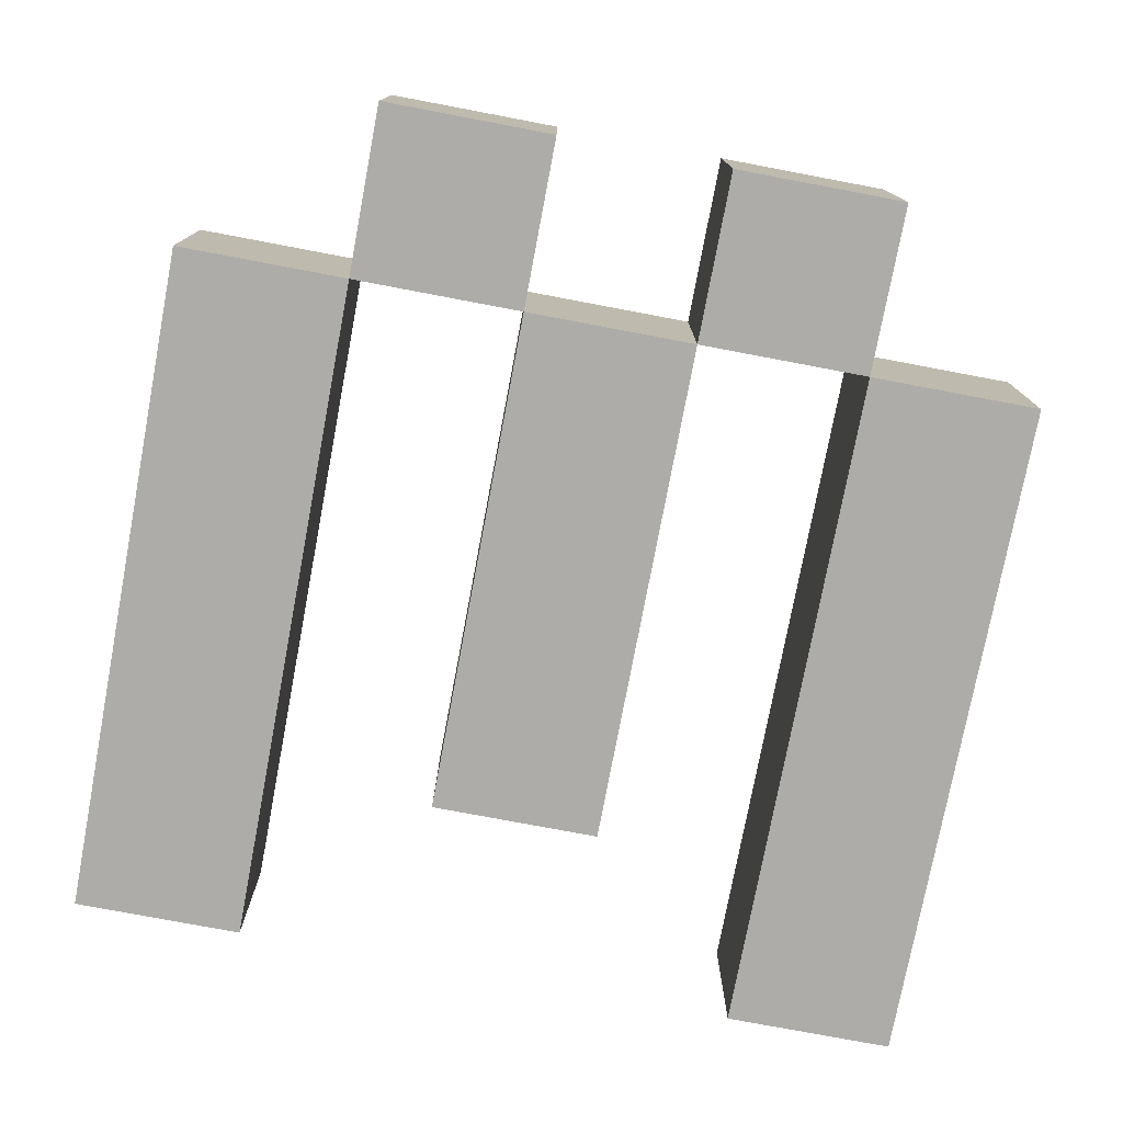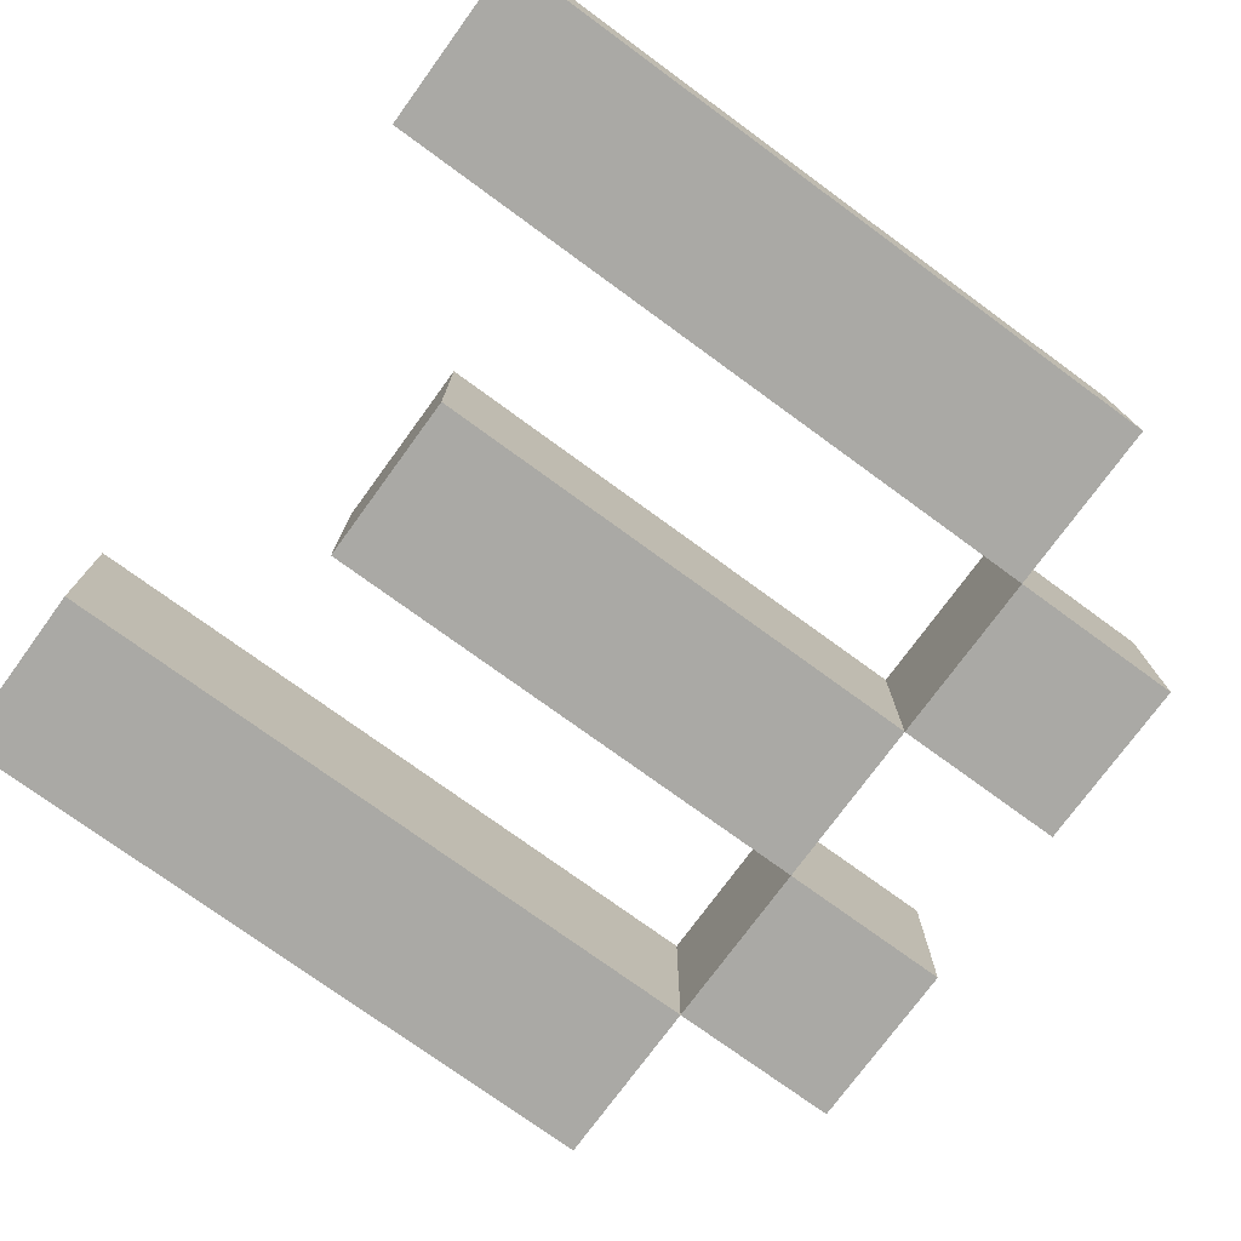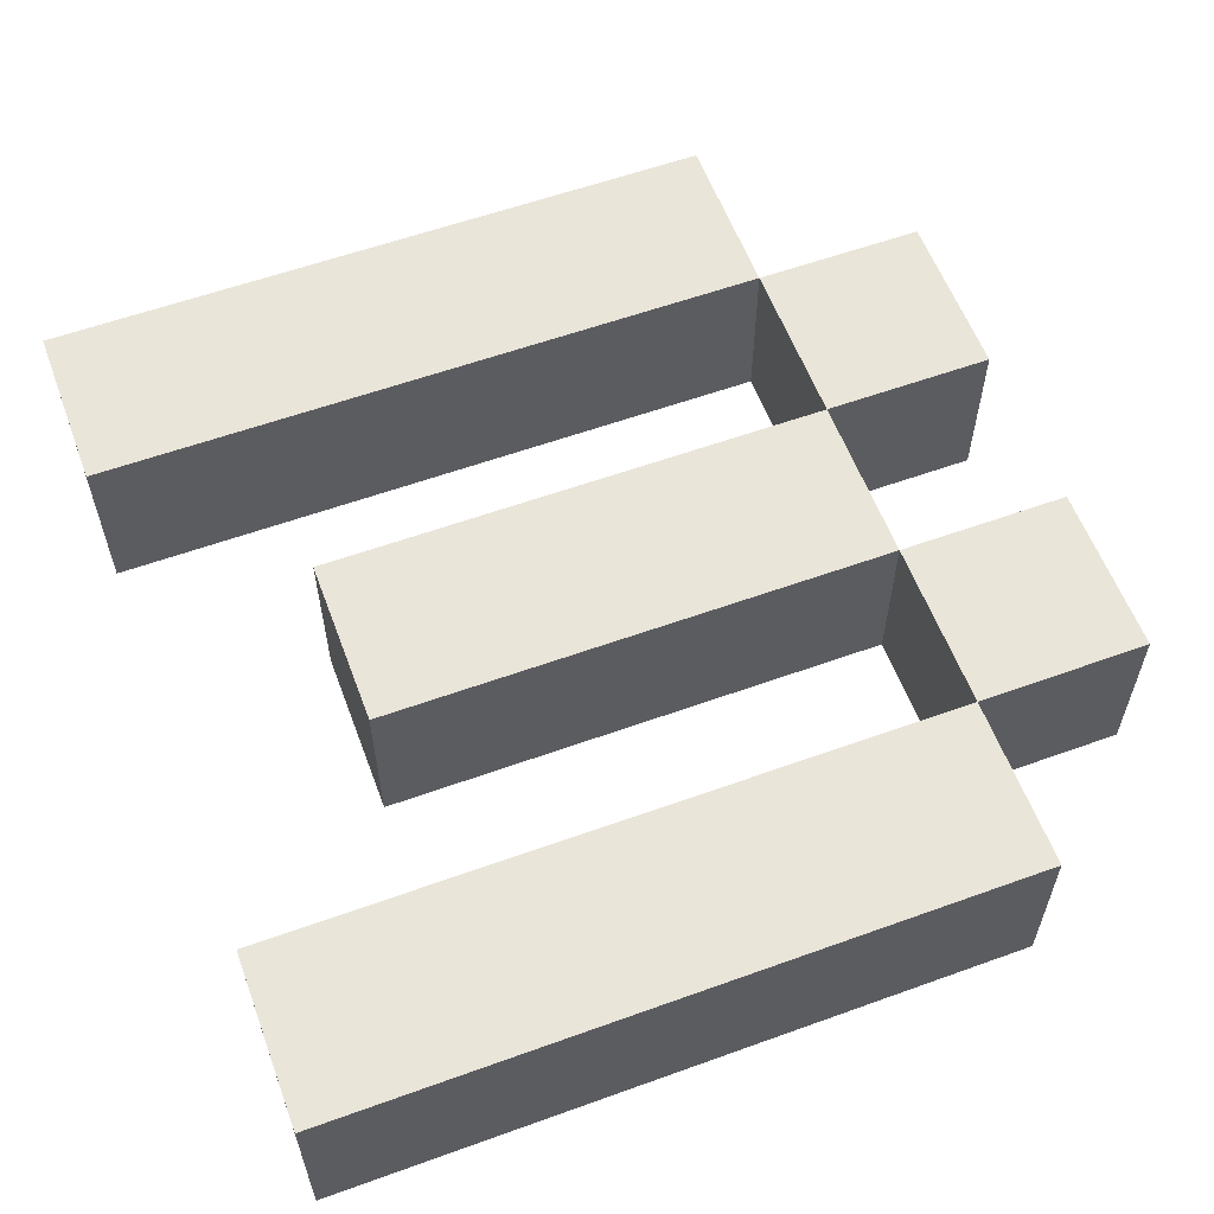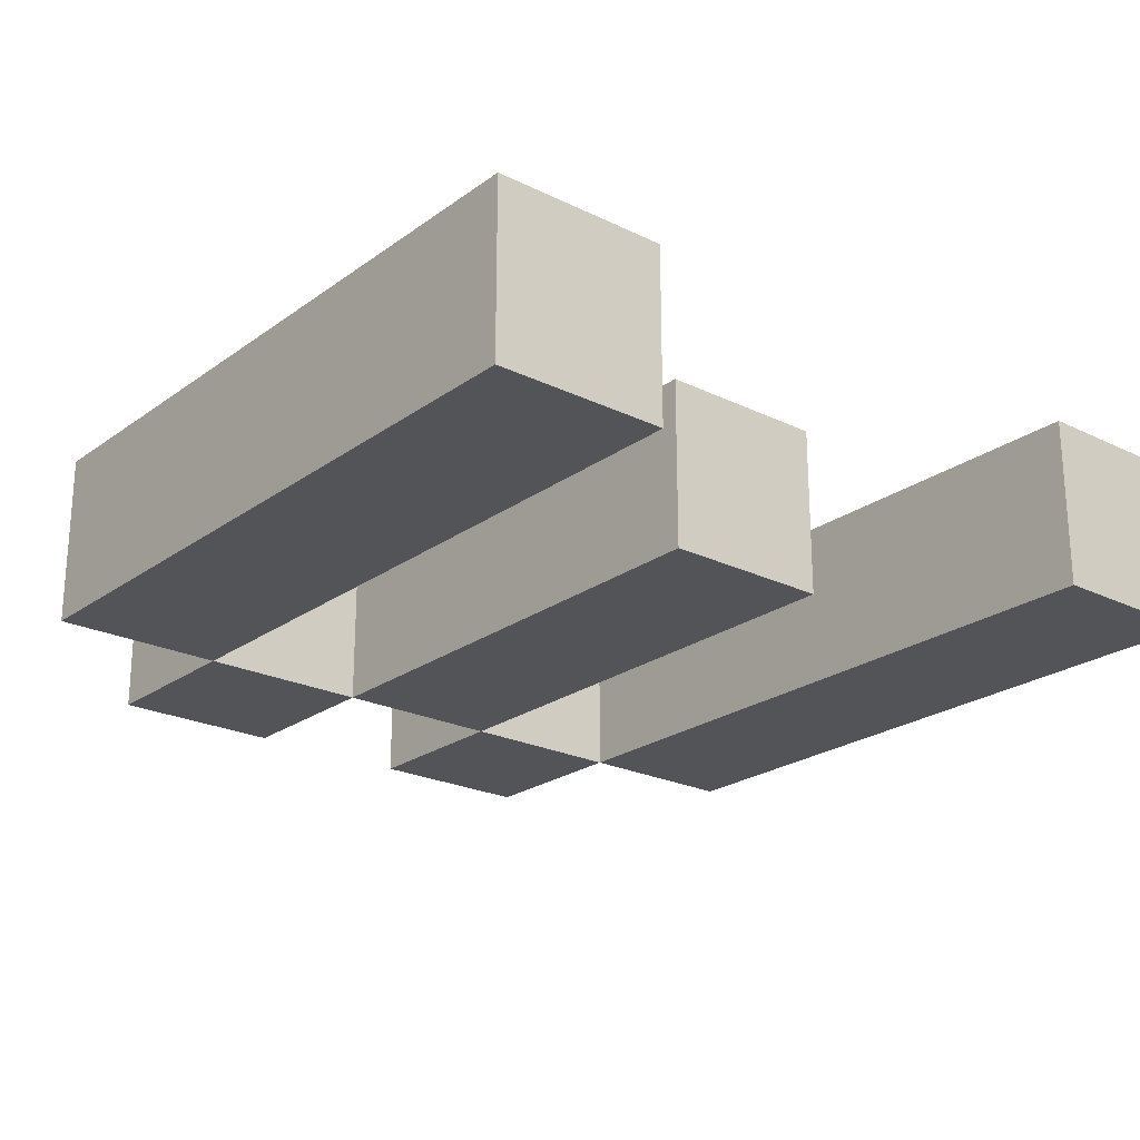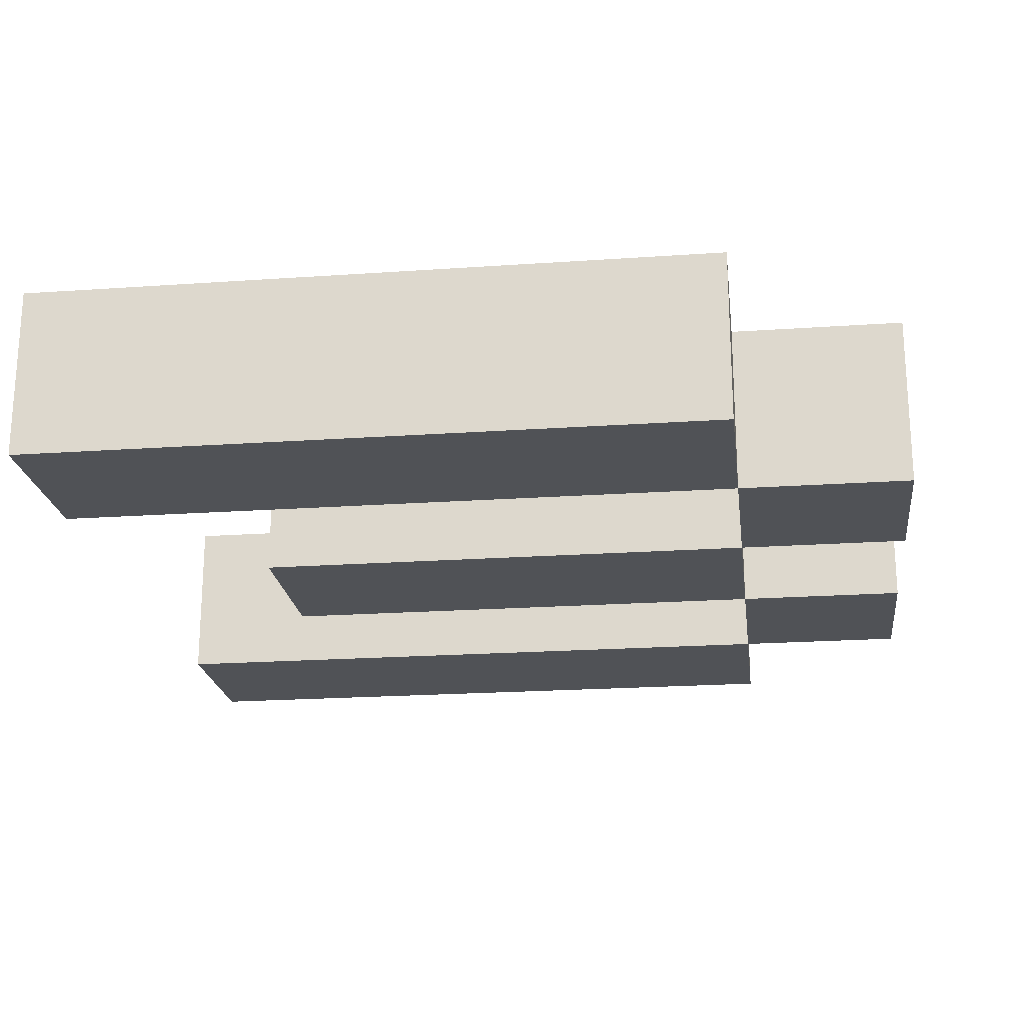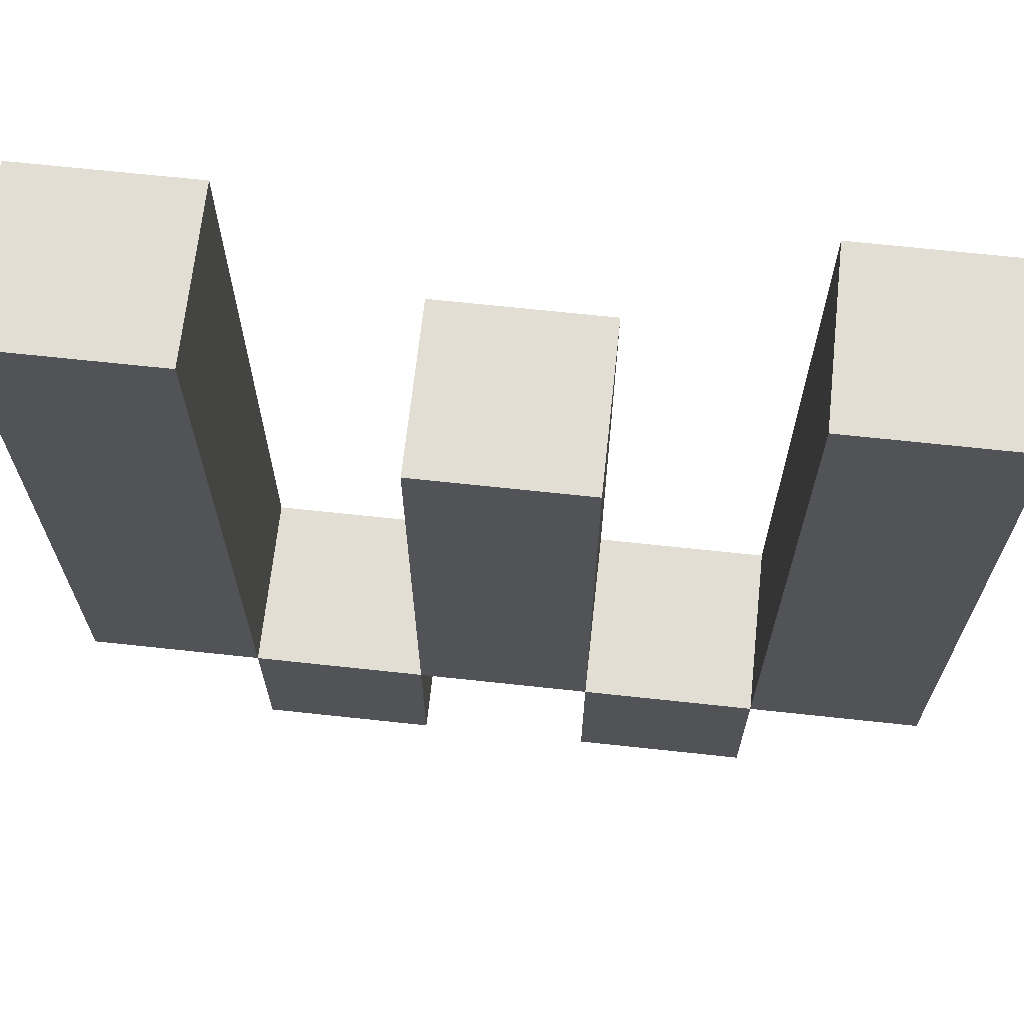
<metadata>
{"format":"obj","ext":"obj","renderer":"f3d","projection":"perspective","resolution":1024,"background":"white","views":[{"elev":-76.7,"azim":-10.7,"up":"+Z"},{"elev":-75.4,"azim":-126.1,"up":"+Z"},{"elev":58.6,"azim":-110.4,"up":"+Z"},{"elev":-23.0,"azim":140.4,"up":"+Z"},{"elev":-21.1,"azim":-82.9,"up":"+Z"},{"elev":67.3,"azim":6.2,"up":"+Y"}]}
</metadata>
<code>
o
v 0 0.1 0.1
v 0 0.1 0
v 0 0.5 0.1
v 0 0.5 0
v 0.1 0 0.1
v 0.1 0 0
v 0.1 0.1 0.1
v 0.1 0.1 0
v 0.2 0.1 0.1
v 0.2 0.1 0
v 0.2 0.4 0.1
v 0.2 0.4 0
v 0.3 0 0.1
v 0.3 0 0
v 0.3 0.1 0.1
v 0.3 0.1 0
v 0.4 0.1 0.1
v 0.4 0.1 0
v 0.4 0.5 0.1
v 0.4 0.5 0
v 0.1 0.1 0.1
v 0.1 0.1 0
v 0.1 0.5 0.1
v 0.1 0.5 0
v 0.2 0 0.1
v 0.2 0 0
v 0.2 0.1 0.1
v 0.2 0.1 0
v 0.3 0.1 0.1
v 0.3 0.1 0
v 0.3 0.4 0.1
v 0.3 0.4 0
v 0.4 0 0.1
v 0.4 0 0
v 0.4 0.1 0.1
v 0.4 0.1 0
v 0.5 0.1 0.1
v 0.5 0.1 0
v 0.5 0.5 0.1
v 0.5 0.5 0
v 0 0.1 0.1
v 0 0.5 0.1
v 0.1 0 0.1
v 0.1 0.1 0.1
v 0.1 0.5 0.1
v 0.2 0 0.1
v 0.2 0.1 0.1
v 0.2 0.4 0.1
v 0.3 0 0.1
v 0.3 0.1 0.1
v 0.3 0.4 0.1
v 0.4 0 0.1
v 0.4 0.1 0.1
v 0.4 0.5 0.1
v 0.5 0.1 0.1
v 0.5 0.5 0.1
v 0 0.1 0
v 0 0.5 0
v 0.1 0 0
v 0.1 0.1 0
v 0.1 0.5 0
v 0.2 0 0
v 0.2 0.1 0
v 0.2 0.4 0
v 0.3 0 0
v 0.3 0.1 0
v 0.3 0.4 0
v 0.4 0 0
v 0.4 0.1 0
v 0.4 0.5 0
v 0.5 0.1 0
v 0.5 0.5 0
v 0.1 0 0.1
v 0.2 0 0.1
v 0.3 0 0.1
v 0.4 0 0.1
v 0.1 0 0
v 0.2 0 0
v 0.3 0 0
v 0.4 0 0
v 0 0.1 0.1
v 0.1 0.1 0.1
v 0.2 0.1 0.1
v 0.3 0.1 0.1
v 0.4 0.1 0.1
v 0.5 0.1 0.1
v 0 0.1 0
v 0.1 0.1 0
v 0.2 0.1 0
v 0.3 0.1 0
v 0.4 0.1 0
v 0.5 0.1 0
v 0.1 0.1 0.1
v 0.2 0.1 0.1
v 0.3 0.1 0.1
v 0.4 0.1 0.1
v 0.1 0.1 0
v 0.2 0.1 0
v 0.3 0.1 0
v 0.4 0.1 0
v 0.2 0.4 0.1
v 0.3 0.4 0.1
v 0.2 0.4 0
v 0.3 0.4 0
v 0 0.5 0.1
v 0.1 0.5 0.1
v 0.4 0.5 0.1
v 0.5 0.5 0.1
v 0 0.5 0
v 0.1 0.5 0
v 0.4 0.5 0
v 0.5 0.5 0
f 3 2 1
f 4 2 3
f 7 6 5
f 8 6 7
f 11 10 9
f 12 10 11
f 15 14 13
f 16 14 15
f 19 18 17
f 20 18 19
f 21 22 23
f 23 22 24
f 25 26 27
f 27 26 28
f 29 30 31
f 31 30 32
f 33 34 35
f 35 34 36
f 37 38 39
f 39 38 40
f 44 42 41
f 45 42 44
f 46 44 43
f 47 44 46
f 50 48 47
f 51 48 50
f 52 50 49
f 53 50 52
f 55 54 53
f 56 54 55
f 57 58 60
f 60 58 61
f 59 60 62
f 62 60 63
f 63 64 66
f 66 64 67
f 65 66 68
f 68 66 69
f 69 70 71
f 71 70 72
f 77 74 73
f 78 74 77
f 79 76 75
f 80 76 79
f 87 82 81
f 88 82 87
f 89 84 83
f 90 84 89
f 91 86 85
f 92 86 91
f 93 94 97
f 97 94 98
f 95 96 99
f 99 96 100
f 101 102 103
f 103 102 104
f 105 106 109
f 109 106 110
f 107 108 111
f 111 108 112

</code>
